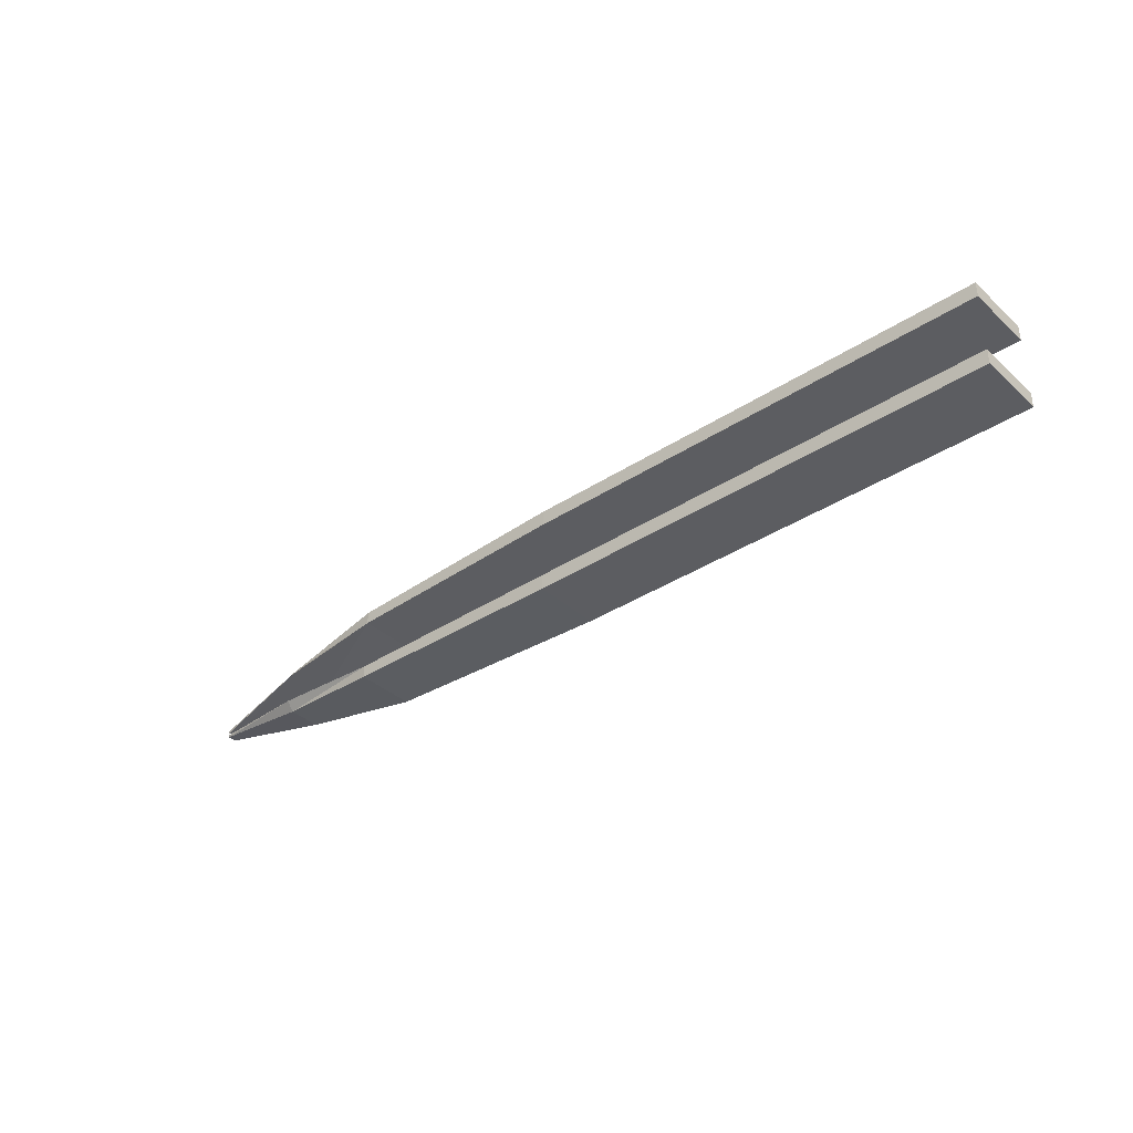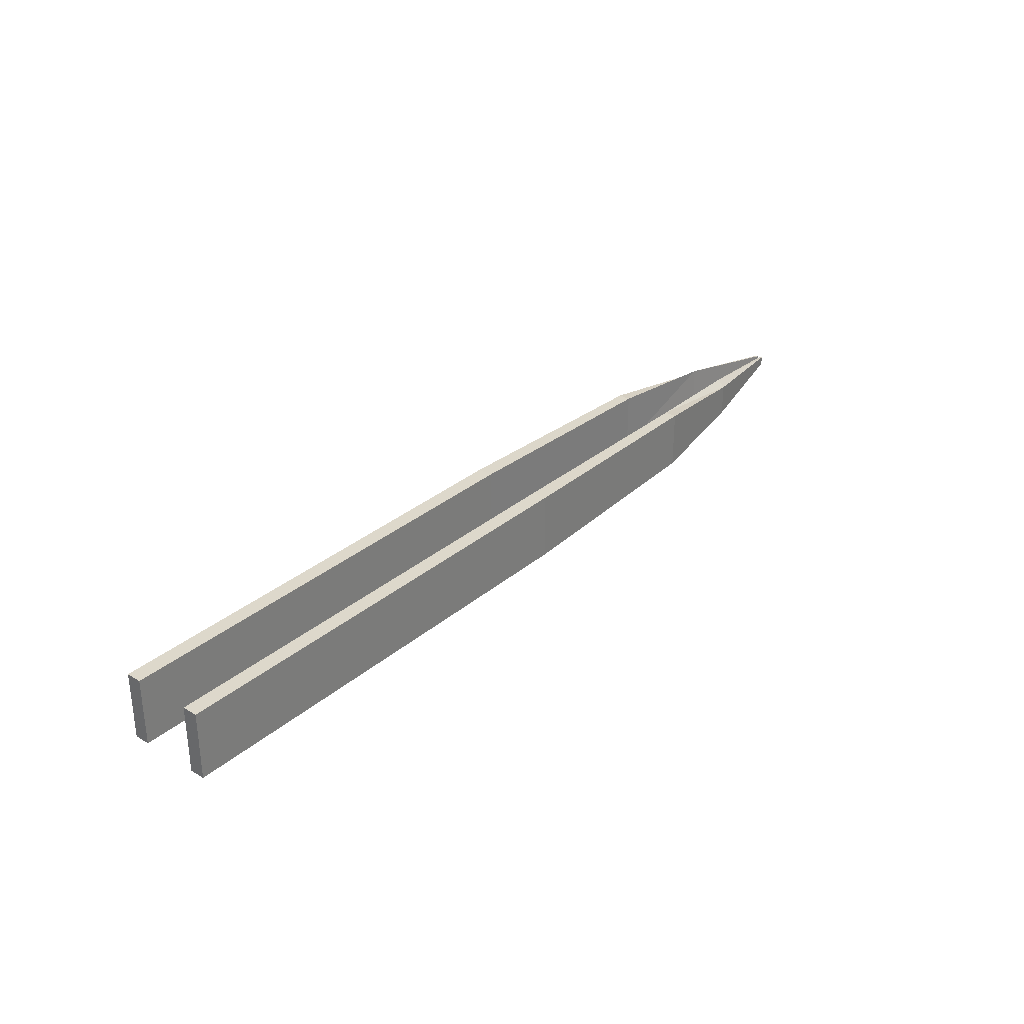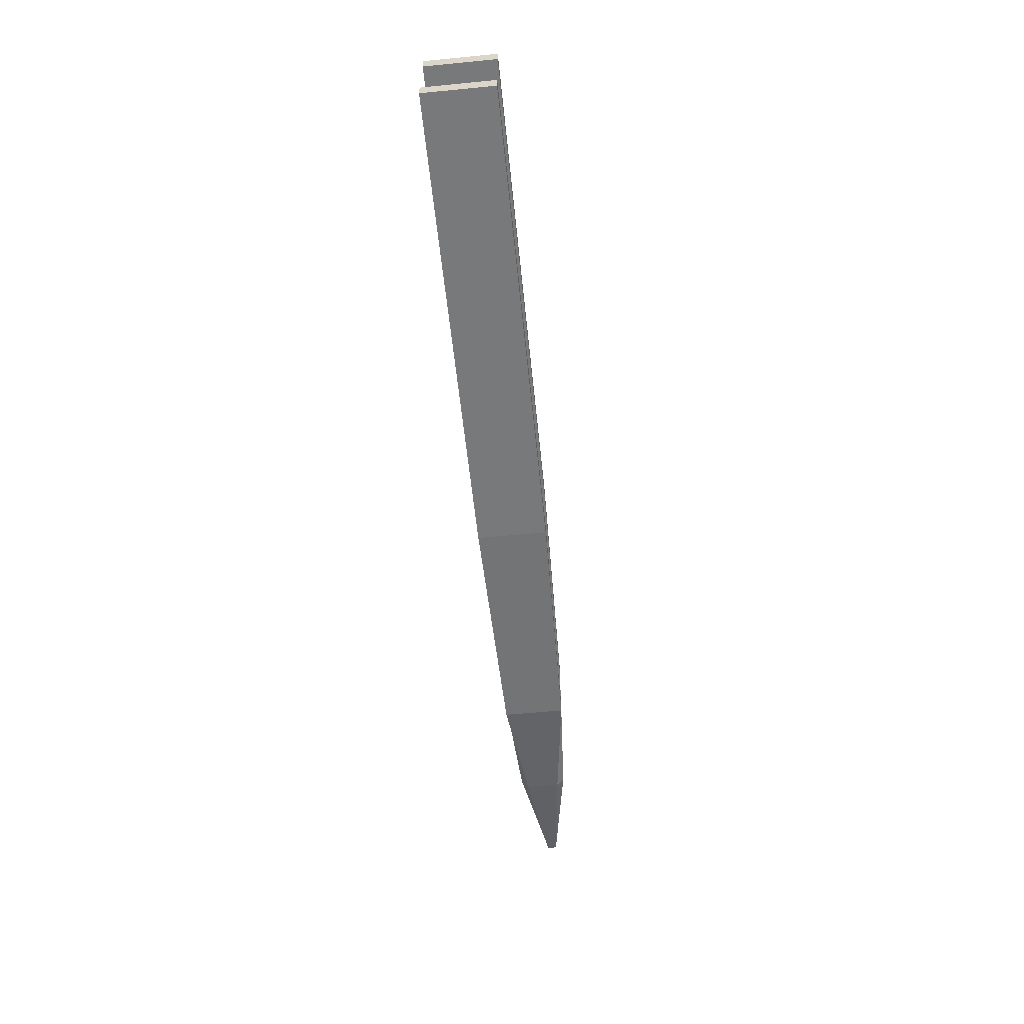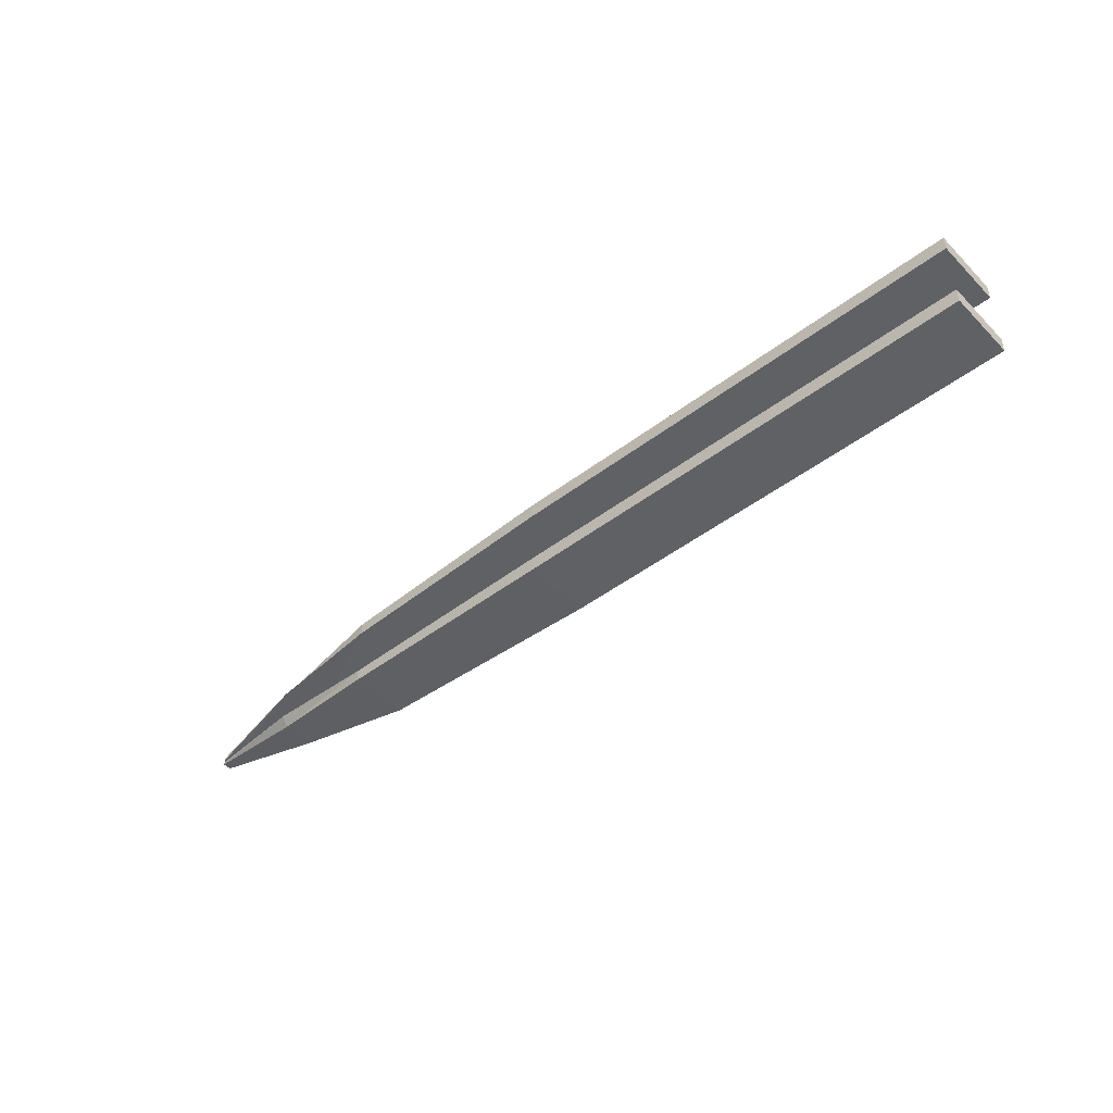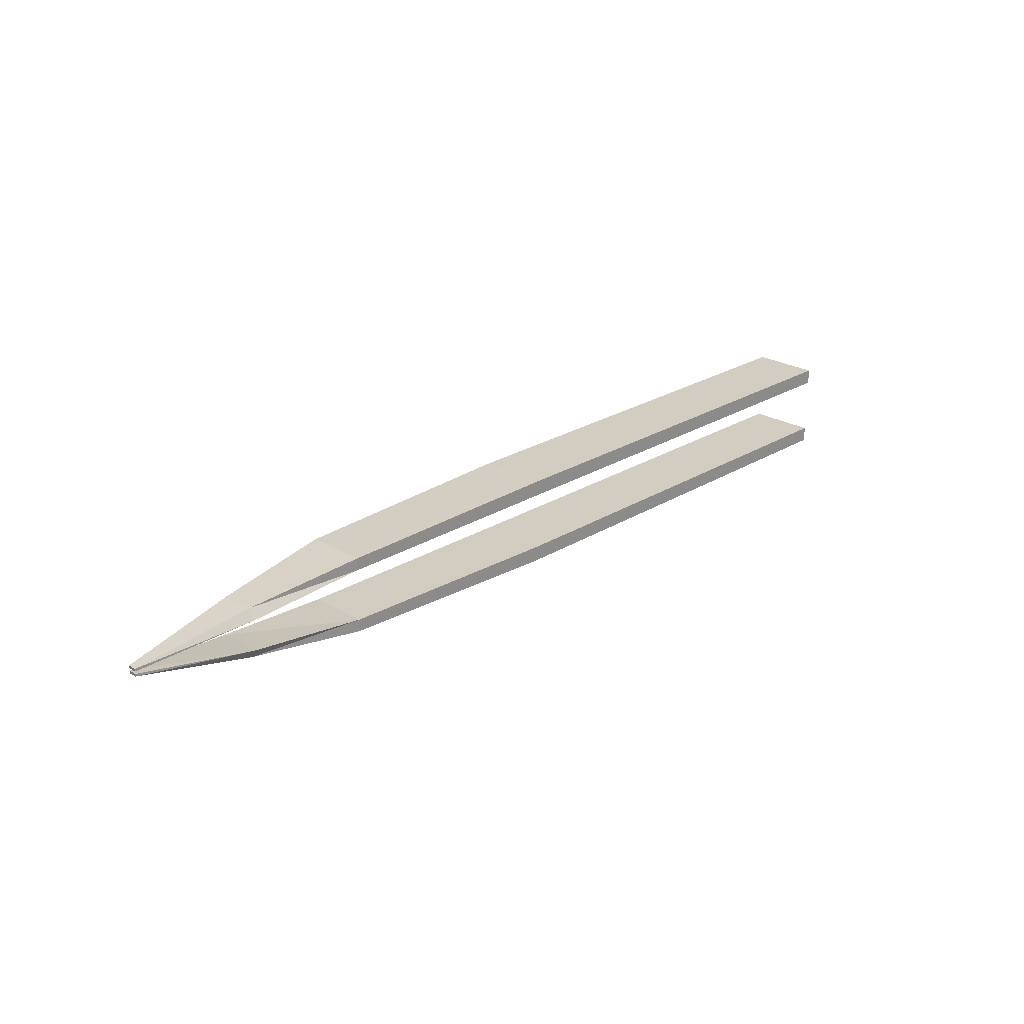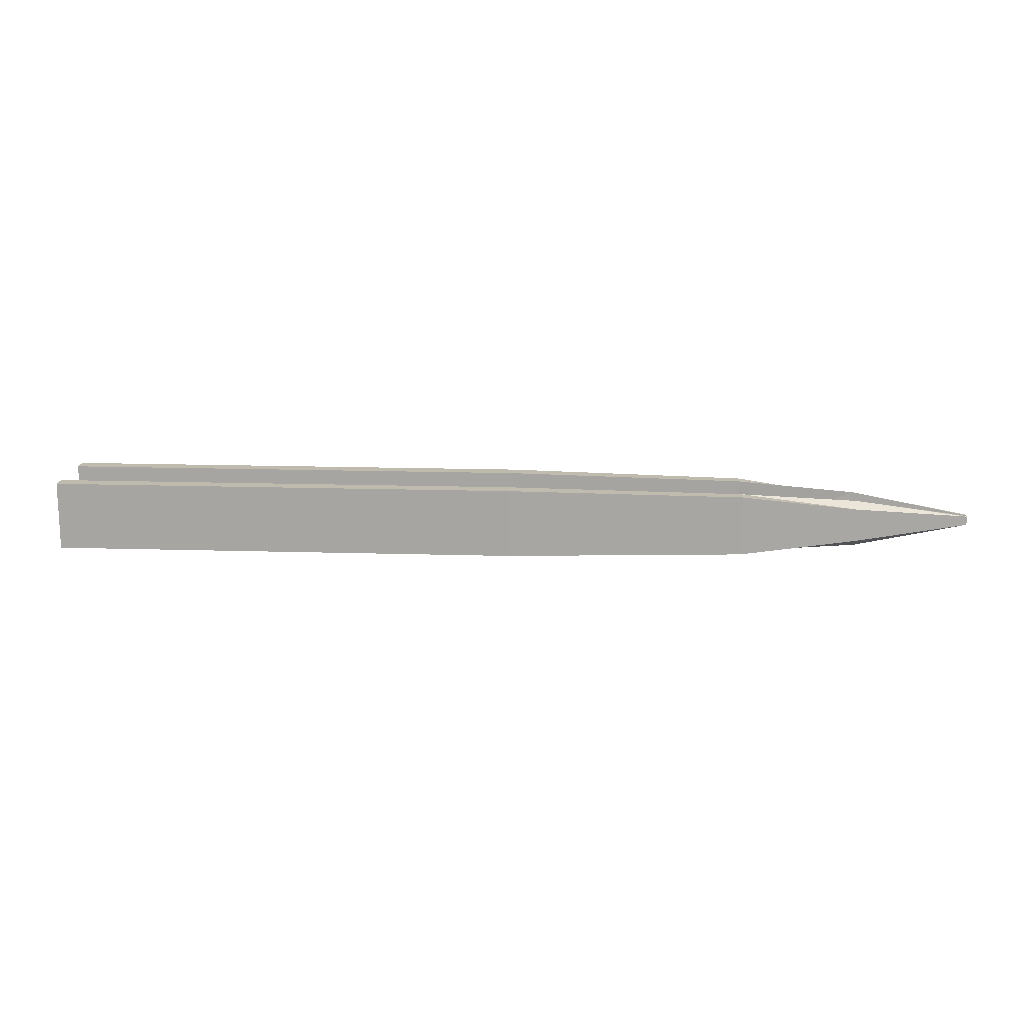
<metadata>
{"format":"obj","ext":"obj","renderer":"f3d","projection":"perspective","resolution":1024,"background":"white","views":[{"elev":-36.4,"azim":40.5,"up":"+Z"},{"elev":31.3,"azim":130.1,"up":"+Y"},{"elev":-57.7,"azim":95.8,"up":"+Z"},{"elev":-45.8,"azim":41.3,"up":"+Z"},{"elev":24.4,"azim":-45.4,"up":"+Z"},{"elev":15.7,"azim":-176.4,"up":"+Y"}]}
</metadata>
<code>
o Plane_Plane.002
v -0.000641 0.005373 -0.001446
v -0.000641 -0.005267 -0.001446
v -0.000641 0.005373 -0.004598
v -0.000641 -0.005267 -0.004598
v 1.136 0.04177 -0.03537
v 1.136 -0.04177 -0.03537
v 1.136 0.04177 -0.05393
v 1.136 -0.04177 -0.05393
v 0.5678 -0.04177 -0.03537
v 0.5678 0.04177 -0.03537
v 0.5678 -0.04177 -0.05393
v 0.5678 0.04177 -0.05393
v 0.2808 0.0366 -0.03154
v 0.2808 -0.0365 -0.03154
v 0.2808 -0.0365 -0.04639
v 0.2808 0.0366 -0.04639
v 0.1388 0.02764 -0.02086
v 0.1388 -0.02962 -0.01843
v 0.1388 -0.02118 -0.0302
v 0.1388 0.01914 -0.0302
v -0.000641 0.005373 0.001453
v -0.000641 -0.005267 0.001453
v -0.000641 0.005373 0.004606
v -0.000641 -0.005267 0.004606
v 1.136 0.04177 0.03538
v 1.136 -0.04177 0.03538
v 1.136 0.04177 0.05394
v 1.136 -0.04177 0.05394
v 0.5678 -0.04177 0.03538
v 0.5678 0.04177 0.03538
v 0.5678 -0.04177 0.05394
v 0.5678 0.04177 0.05394
v 0.2808 0.0366 0.03155
v 0.2808 -0.0365 0.03155
v 0.2808 -0.0365 0.0464
v 0.2808 0.0366 0.0464
v 0.1388 0.02764 0.02087
v 0.1388 -0.02962 0.01843
v 0.1388 -0.02118 0.03021
v 0.1388 0.01914 0.03021
v 0.4243 -0.03913 -0.03345
v 0.4243 -0.03913 -0.05016
v 0.4243 0.03919 -0.05016
v 0.4243 0.03919 -0.03345
v 0.8518 -0.04177 -0.03537
v 0.8518 -0.04177 -0.05393
v 0.8518 0.04177 -0.05393
v 0.8518 0.04177 -0.03537
v 0.4243 -0.03913 0.03346
v 0.4243 -0.03913 0.05017
v 0.4243 0.03919 0.05017
v 0.4243 0.03919 0.03346
v 0.7098 -0.04177 0.03538
v 0.8518 -0.04177 0.03538
v 0.9937 -0.04177 0.03538
v 0.7098 -0.04177 0.05394
v 0.8518 -0.04177 0.05394
v 0.9937 -0.04177 0.05394
v 0.7098 0.04177 0.05394
v 0.8518 0.04177 0.05394
v 0.9937 0.04177 0.05394
v 0.9937 0.04177 0.03538
v 0.8518 0.04177 0.03538
v 0.7098 0.04177 0.03538
v 0.7098 0.04177 -0.03537
v 0.7098 -0.04177 -0.03537
v 0.7098 -0.04177 -0.05393
v 0.7098 0.04177 -0.05393
v 0.9937 -0.04177 -0.03537
v 0.9937 -0.04177 -0.05393
v 0.9937 0.04177 -0.05393
v 0.9937 0.04177 -0.03537
f 3 2 1
f 6 7 5
f 69 5 72
f 70 6 69
f 71 8 70
f 72 7 71
f 43 10 12
f 42 12 11
f 42 9 41
f 41 10 44
f 17 14 13
f 19 14 18
f 20 15 19
f 20 13 16
f 3 17 20
f 4 20 19
f 4 18 2
f 1 18 17
f 22 23 21
f 27 26 25
f 25 55 62
f 26 58 55
f 28 61 58
f 27 62 61
f 51 30 52
f 50 32 51
f 29 50 49
f 30 49 52
f 37 34 38
f 34 39 38
f 35 40 39
f 40 33 37
f 23 37 21
f 24 40 23
f 38 24 22
f 21 38 22
f 14 44 13
f 15 41 14
f 15 43 42
f 16 44 43
f 65 47 68
f 68 46 67
f 67 45 66
f 66 48 65
f 52 34 33
f 49 35 34
f 35 51 36
f 36 52 33
f 59 30 32
f 60 64 59
f 61 63 60
f 56 32 31
f 57 59 56
f 58 60 57
f 53 31 29
f 54 56 53
f 55 57 54
f 64 29 30
f 63 53 64
f 62 54 63
f 9 65 10
f 11 66 9
f 12 67 11
f 10 68 12
f 48 71 47
f 47 70 46
f 46 69 45
f 45 72 48
f 3 4 2
f 6 8 7
f 69 6 5
f 70 8 6
f 71 7 8
f 72 5 7
f 43 44 10
f 42 43 12
f 42 11 9
f 41 9 10
f 17 18 14
f 19 15 14
f 20 16 15
f 20 17 13
f 3 1 17
f 4 3 20
f 4 19 18
f 1 2 18
f 22 24 23
f 27 28 26
f 25 26 55
f 26 28 58
f 28 27 61
f 27 25 62
f 51 32 30
f 50 31 32
f 29 31 50
f 30 29 49
f 37 33 34
f 34 35 39
f 35 36 40
f 40 36 33
f 23 40 37
f 24 39 40
f 38 39 24
f 21 37 38
f 14 41 44
f 15 42 41
f 15 16 43
f 16 13 44
f 65 48 47
f 68 47 46
f 67 46 45
f 66 45 48
f 52 49 34
f 49 50 35
f 35 50 51
f 36 51 52
f 59 64 30
f 60 63 64
f 61 62 63
f 56 59 32
f 57 60 59
f 58 61 60
f 53 56 31
f 54 57 56
f 55 58 57
f 64 53 29
f 63 54 53
f 62 55 54
f 9 66 65
f 11 67 66
f 12 68 67
f 10 65 68
f 48 72 71
f 47 71 70
f 46 70 69
f 45 69 72

</code>
